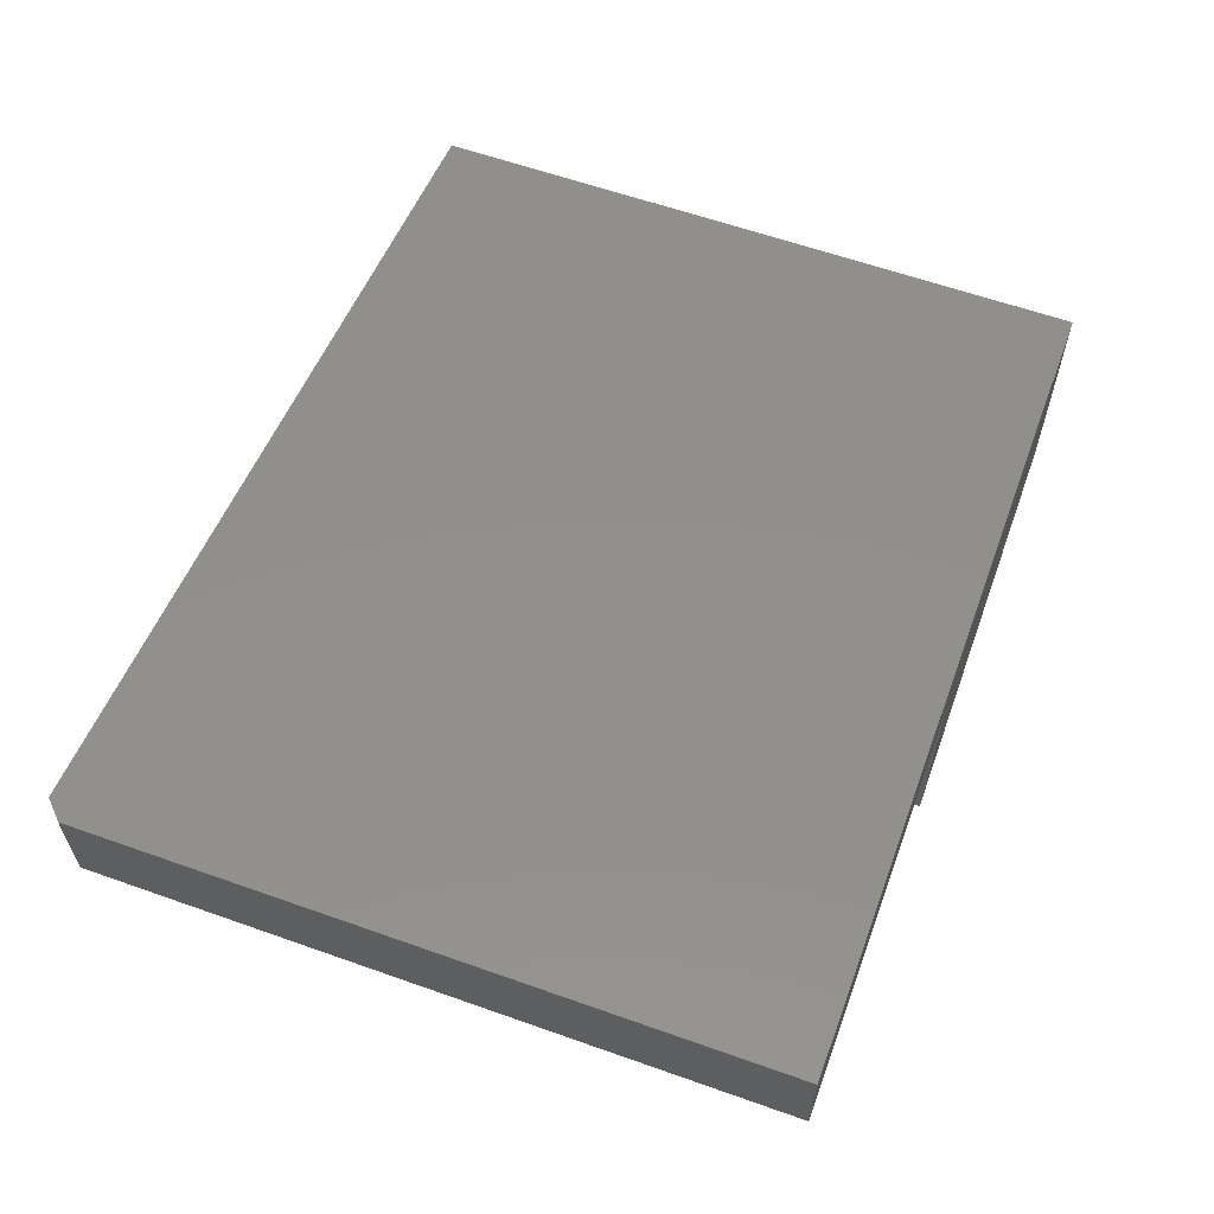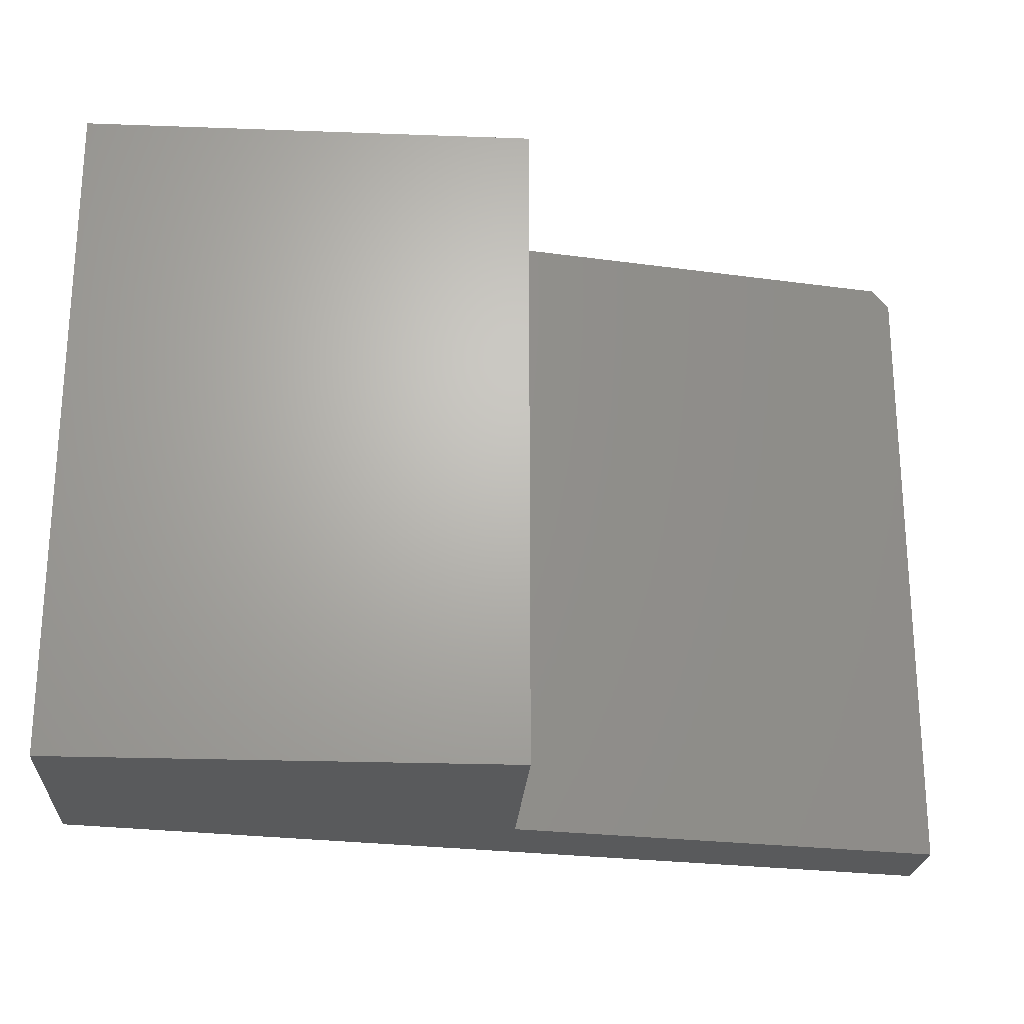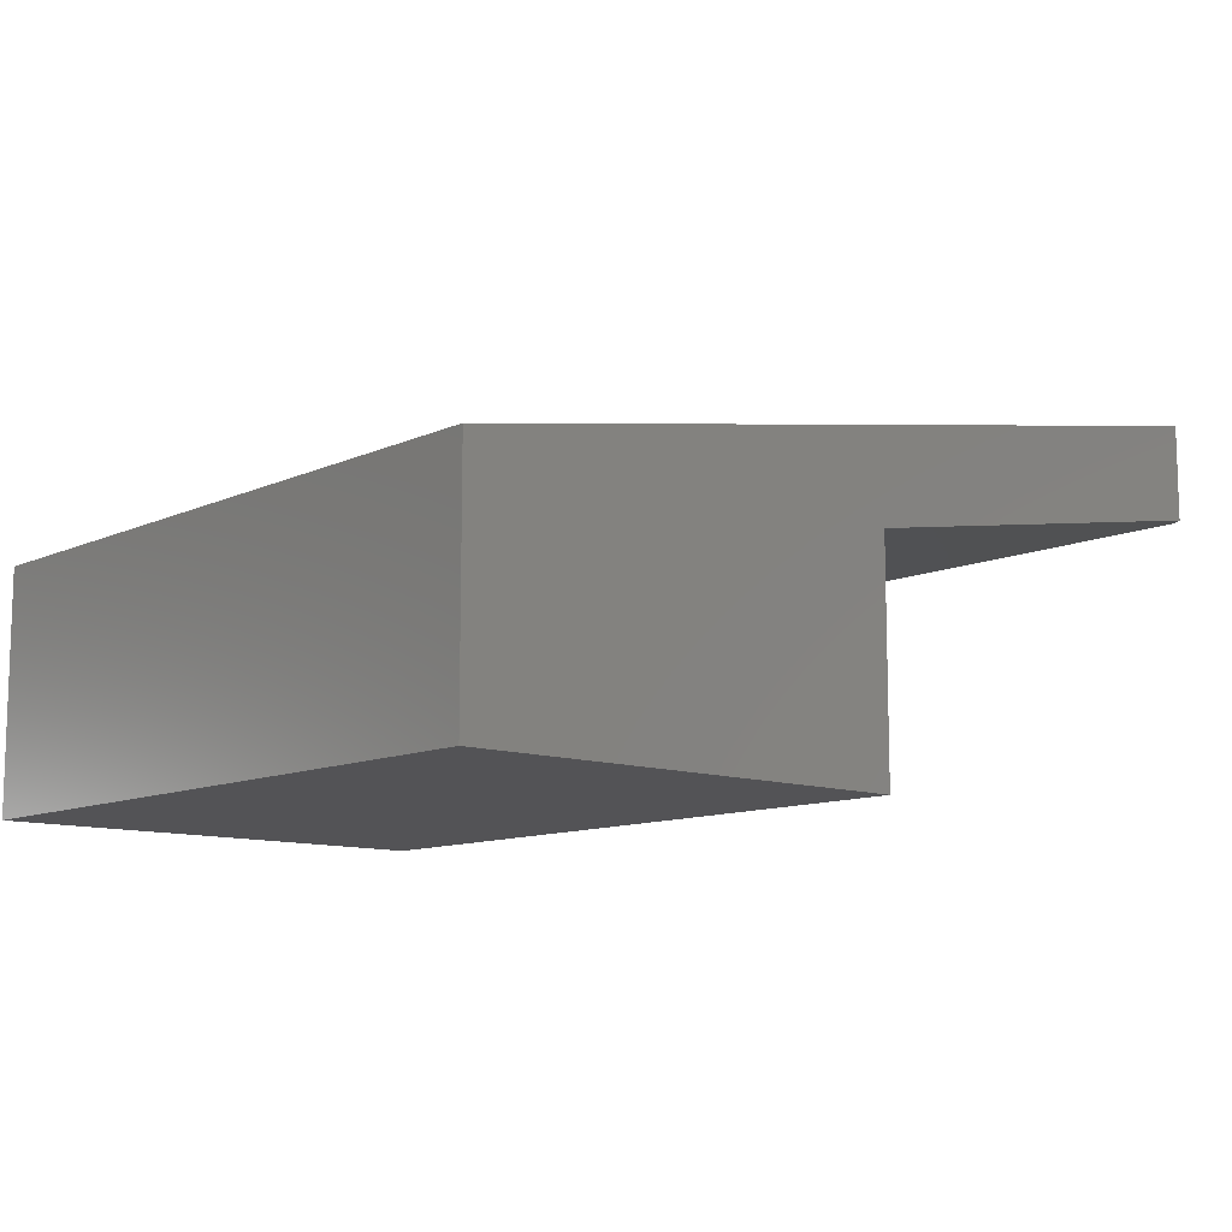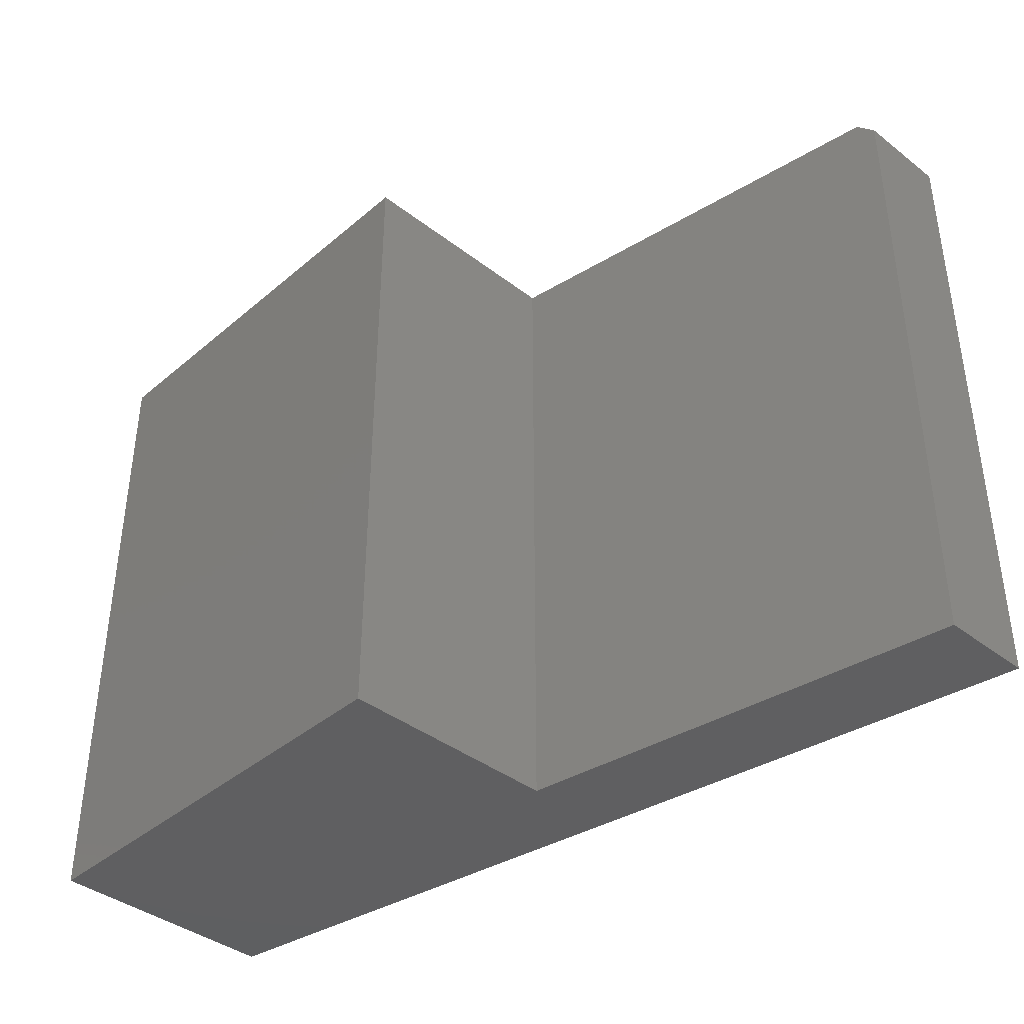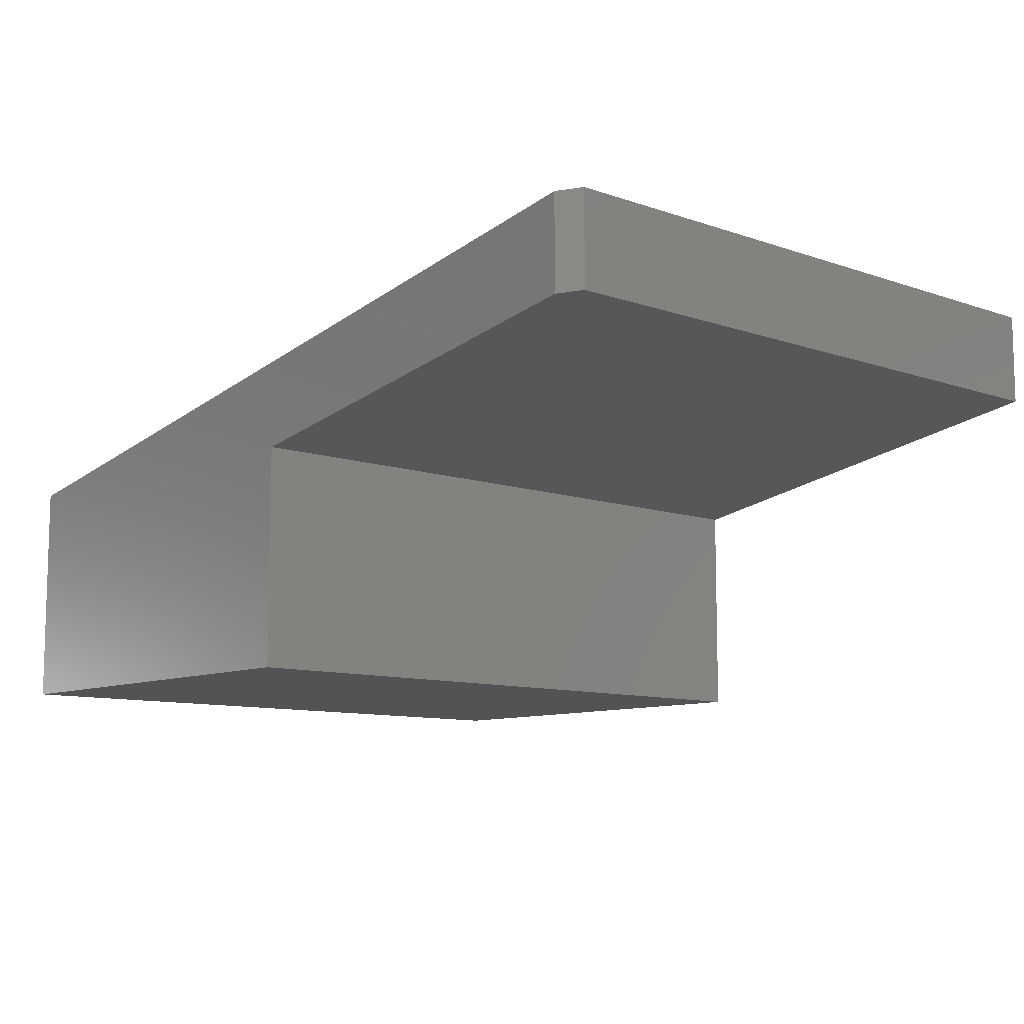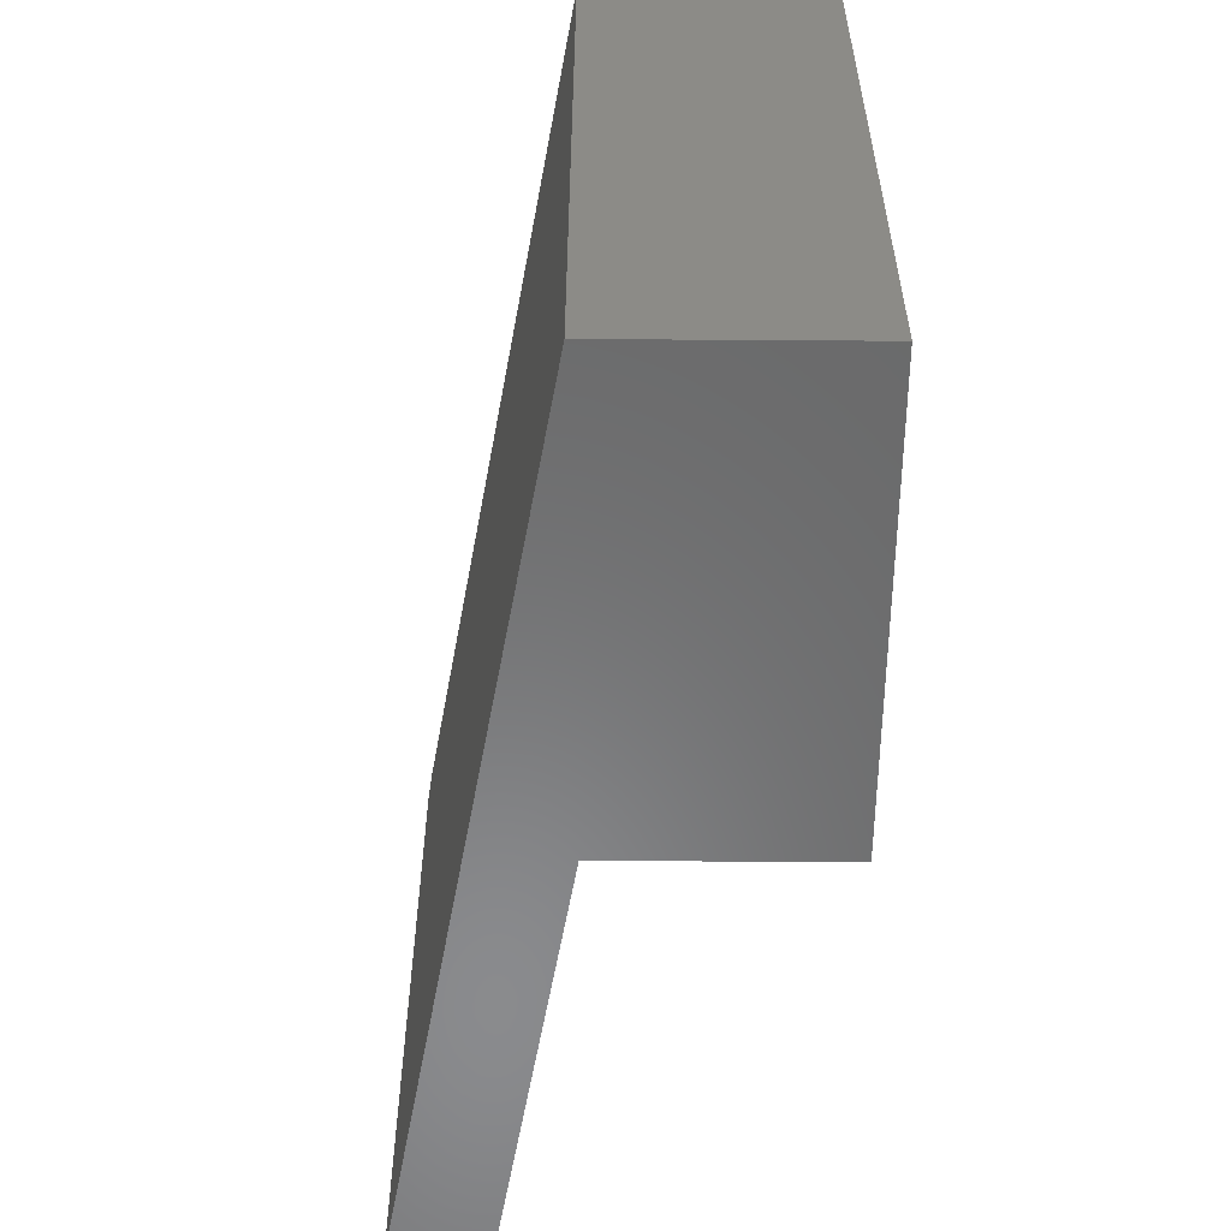
<metadata>
{"format":"stl","ext":"stl","renderer":"f3d","projection":"perspective","resolution":1024,"background":"white","views":[{"elev":60.8,"azim":109.9,"up":"+Y"},{"elev":-23.2,"azim":-3.6,"up":"+Z"},{"elev":-10.8,"azim":-41.7,"up":"+Y"},{"elev":-39.6,"azim":46.3,"up":"+Z"},{"elev":-9.8,"azim":48.0,"up":"+Y"},{"elev":-56.4,"azim":-90.4,"up":"+Z"}]}
</metadata>
<code>
# stl→obj: 14 verts, 24 faces
v 0.7344 0.25 0.5625
v 0.7344 0.3288 0.5625
v 0.3789 0.1895 0.5625
v 0 0.1974 0.5625
v 0.3789 0 0.5625
v 0 0 0.5625
v 0 0.1974 0
v 0.75 0.3316 0
v 0.75 0.3316 0.5469
v 0.75 0.2526 0
v 0.75 0.2526 0.5469
v 0.3789 0.1895 0
v 0.3789 0 0
v 0 0 0
f 1 2 3
f 3 2 4
f 3 4 5
f 5 4 6
f 7 4 8
f 8 4 2
f 8 2 9
f 10 8 11
f 11 8 9
f 12 10 3
f 3 10 11
f 3 11 1
f 1 11 2
f 2 11 9
f 10 12 8
f 8 12 7
f 12 13 7
f 7 13 14
f 7 14 4
f 4 14 6
f 13 12 5
f 5 12 3
f 14 13 6
f 6 13 5

</code>
